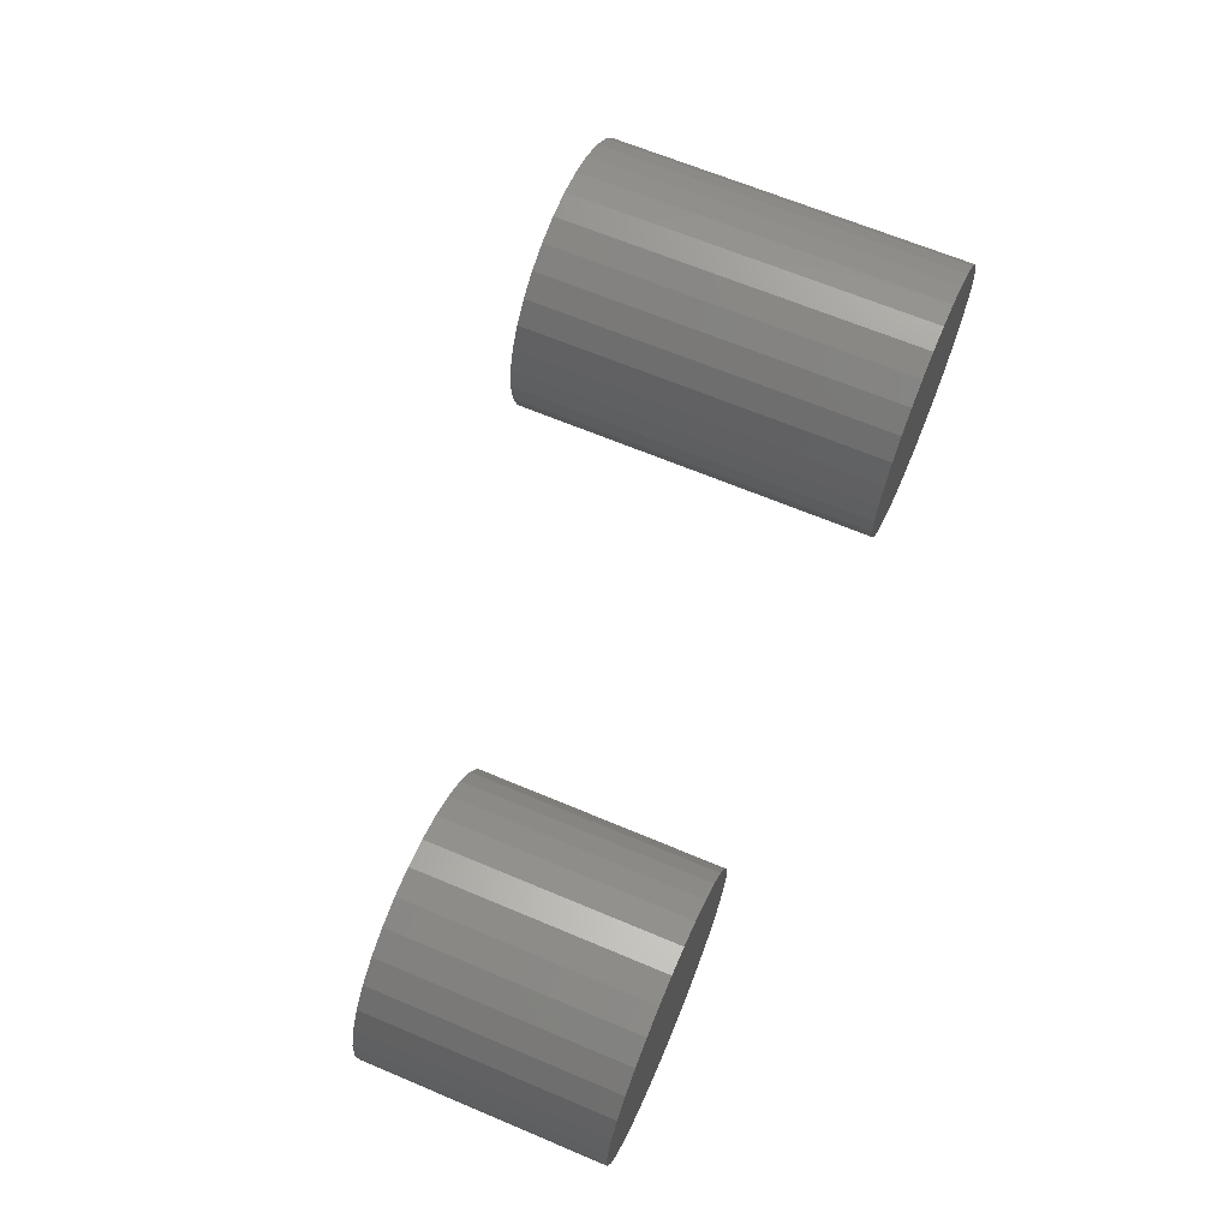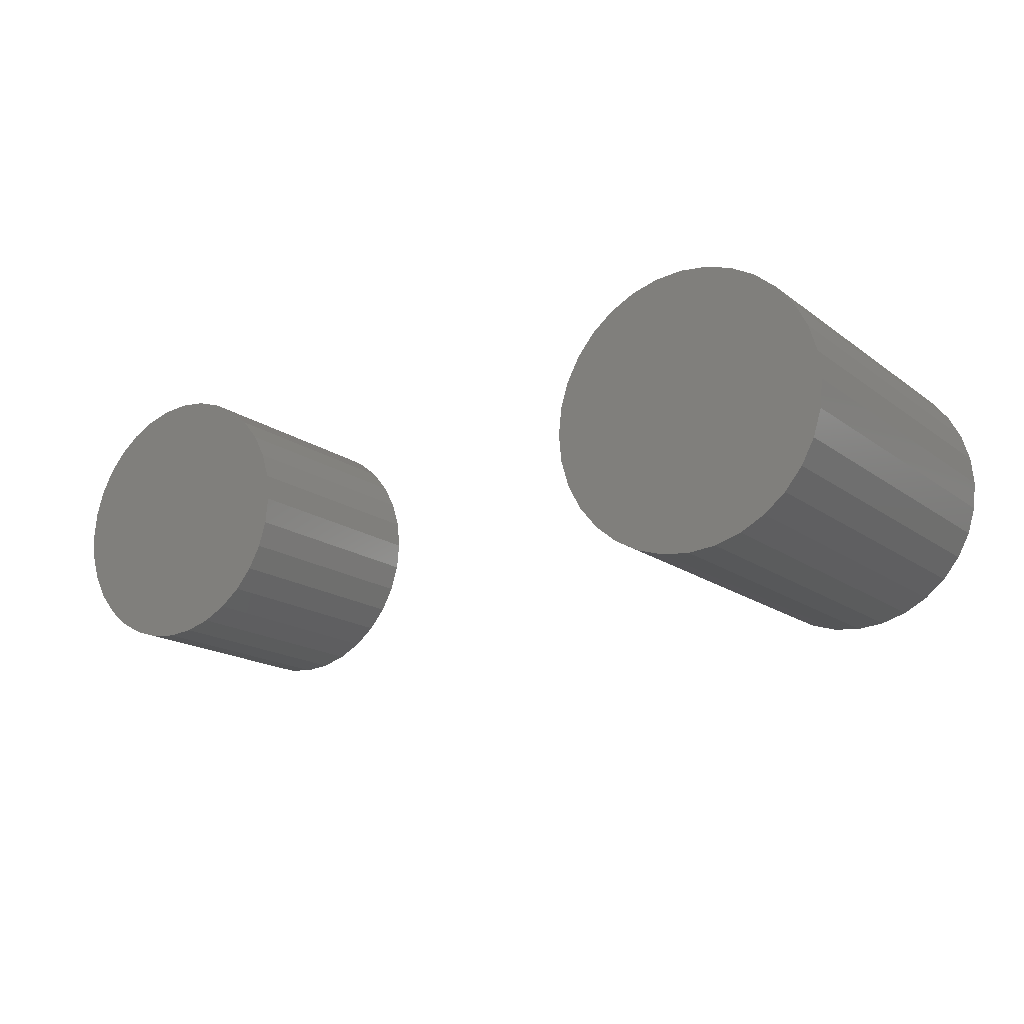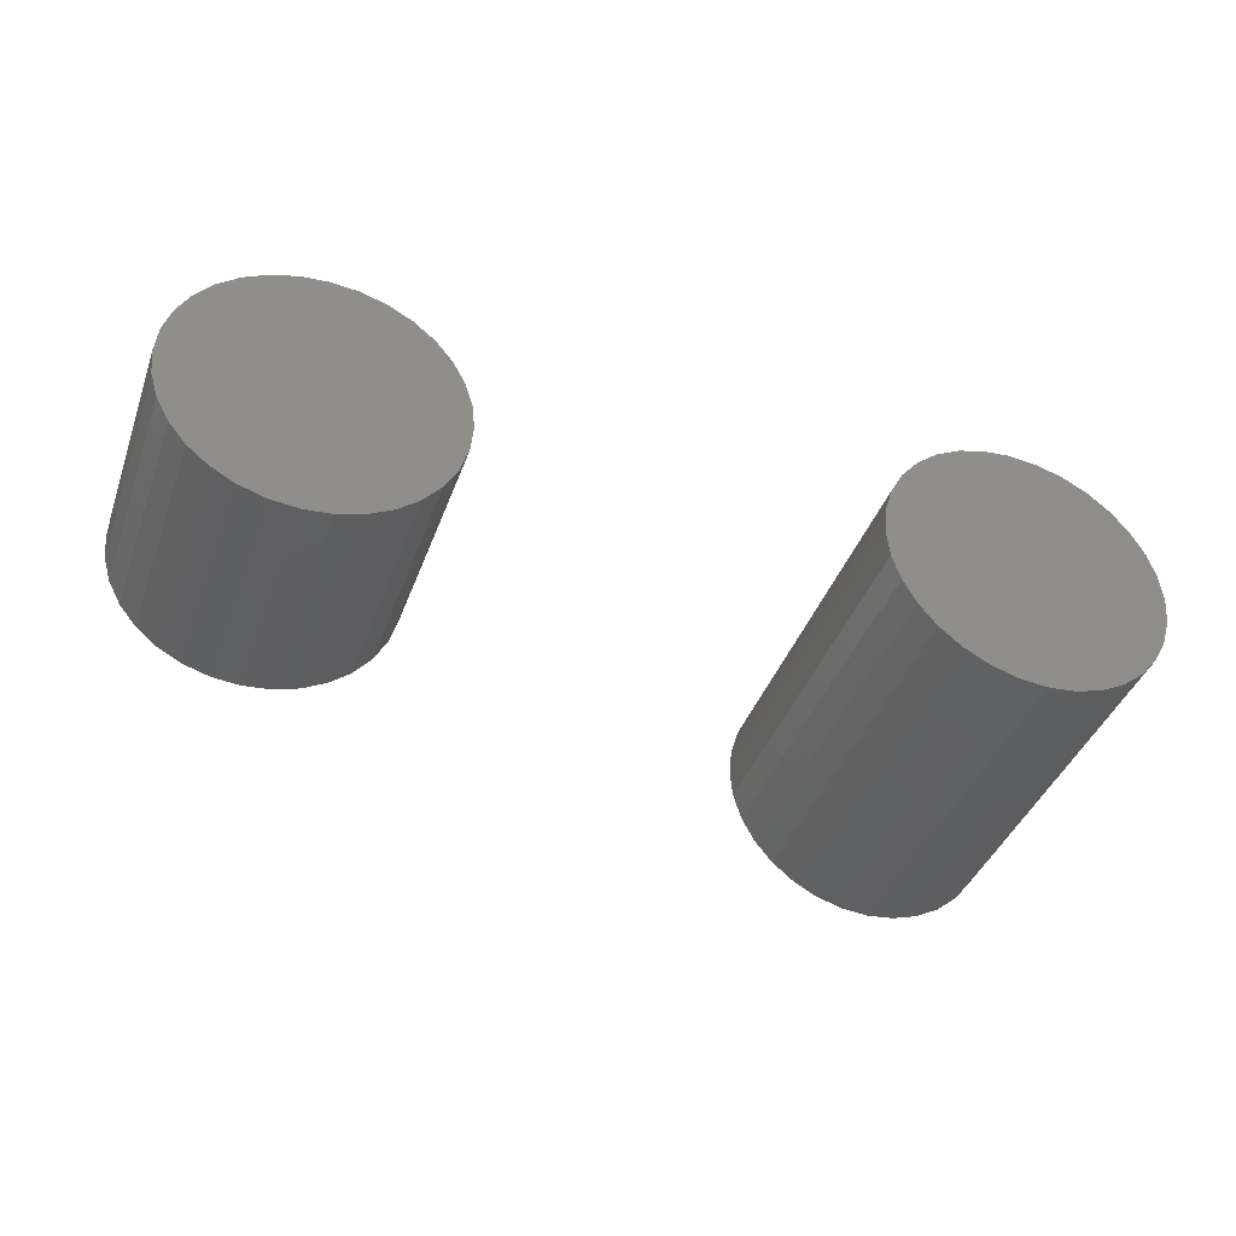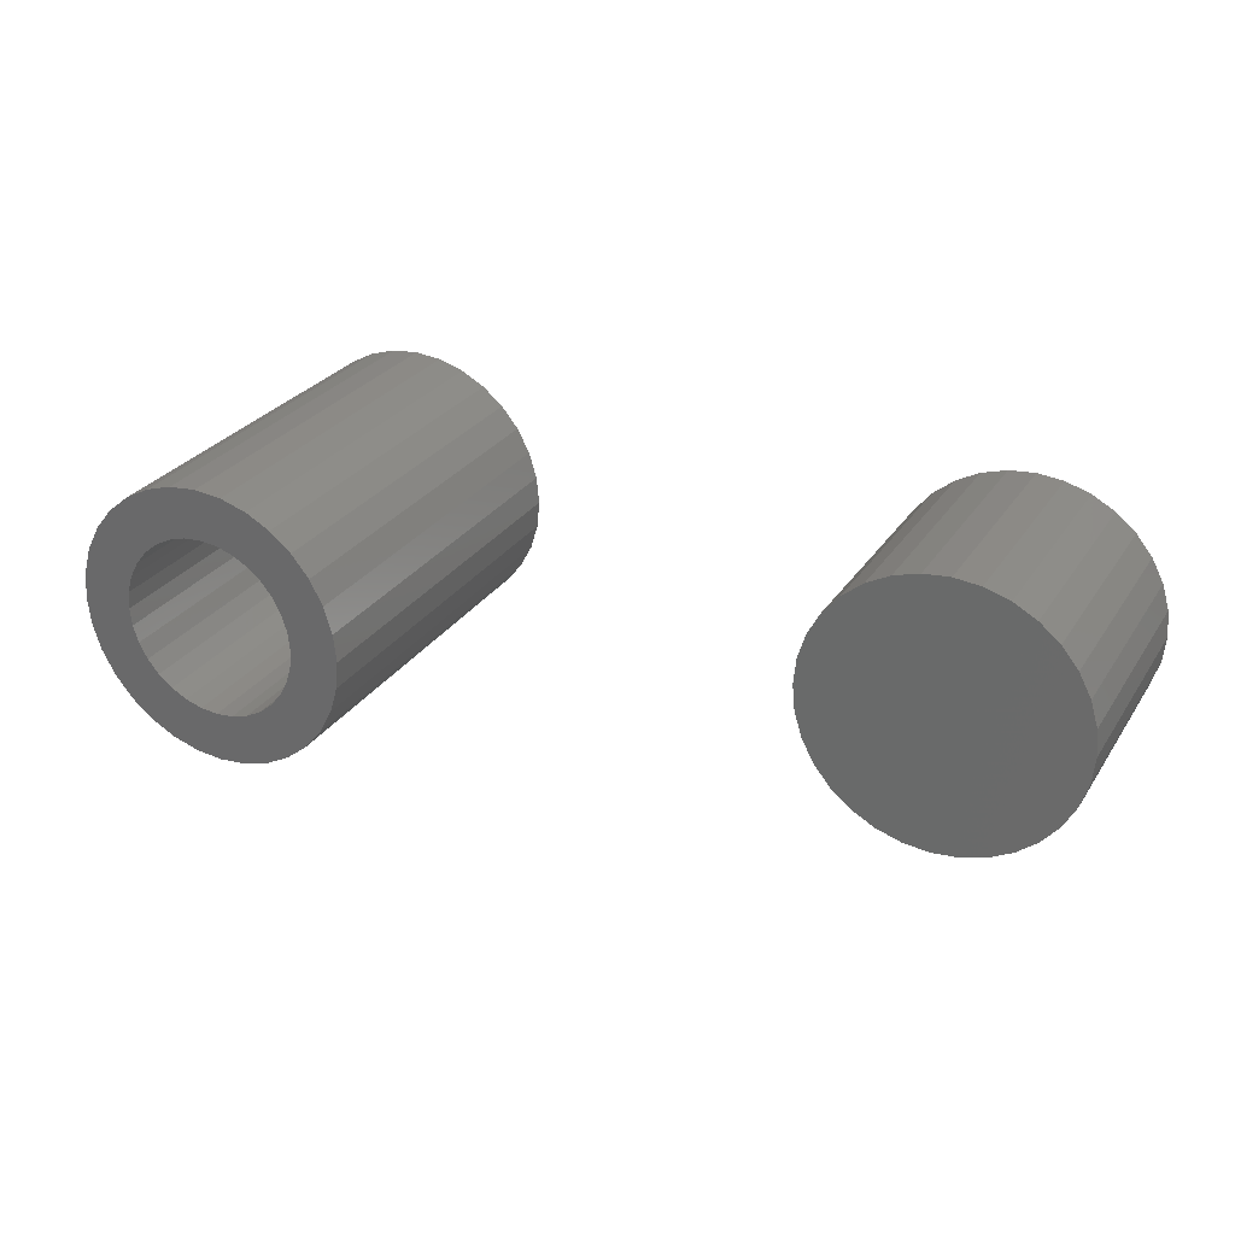
<metadata>
{"format":"stl","ext":"stl","renderer":"f3d","projection":"perspective","resolution":1024,"background":"white","views":[{"elev":66.1,"azim":112.9,"up":"+Y"},{"elev":-16.6,"azim":-145.6,"up":"+Y"},{"elev":-40.8,"azim":160.8,"up":"+Y"},{"elev":28.0,"azim":26.7,"up":"+Y"}]}
</metadata>
<code>
# stl→obj: 256 verts, 500 faces
v -0.5477 0.08978 0.4922
v -0.6402 0.0755 0.4922
v -0.5635 0.07054 0.4922
v -0.3184 0.1395 0.4922
v -0.4331 0.1245 0.4922
v -0.4093 0.1173 0.4922
v -0.4579 0.127 0.4922
v -0.3483 0.164 0.4922
v -0.3824 0.1823 0.4922
v -0.4194 0.1935 0.4922
v -0.4579 0.1973 0.4922
v -0.4964 0.1935 0.4922
v -0.5334 0.1823 0.4922
v -0.5675 0.164 0.4922
v -0.5974 0.1395 0.4922
v -0.6219 0.1096 0.4922
v -0.5065 0.1173 0.4922
v -0.4827 0.1245 0.4922
v -0.4579 -0.127 0.4922
v -0.4827 -0.1245 0.4922
v -0.5974 -0.1395 0.4922
v -0.5675 -0.164 0.4922
v -0.5334 -0.1823 0.4922
v -0.4964 -0.1935 0.4922
v -0.4579 -0.1973 0.4922
v -0.4194 -0.1935 0.4922
v -0.3824 -0.1823 0.4922
v -0.3483 -0.164 0.4922
v -0.3184 -0.1395 0.4922
v -0.4331 -0.1245 0.4922
v -0.5284 0.1056 0.4922
v -0.5752 0.04859 0.4922
v -0.6514 0.03849 0.4922
v -0.5824 0.02477 0.4922
v -0.6552 2.416e-17 0.4922
v -0.5849 1.555e-17 0.4922
v -0.5824 -0.02477 0.4922
v -0.6514 -0.03849 0.4922
v -0.5752 -0.04859 0.4922
v -0.5635 -0.07054 0.4922
v -0.6402 -0.0755 0.4922
v -0.5477 -0.08978 0.4922
v -0.6219 -0.1096 0.4922
v -0.5284 -0.1056 0.4922
v -0.5065 -0.1173 0.4922
v -0.2939 0.1096 0.4922
v -0.3874 0.1056 0.4922
v -0.2756 0.0755 0.4922
v -0.3681 0.08978 0.4922
v -0.3523 0.07054 0.4922
v -0.2644 0.03849 0.4922
v -0.3406 0.04859 0.4922
v -0.2606 0 0.4922
v -0.3334 0.02477 0.4922
v -0.3309 0 0.4922
v -0.2644 -0.03849 0.4922
v -0.3334 -0.02477 0.4922
v -0.3406 -0.04859 0.4922
v -0.2756 -0.0755 0.4922
v -0.3523 -0.07054 0.4922
v -0.2939 -0.1096 0.4922
v -0.3681 -0.08978 0.4922
v -0.3874 -0.1056 0.4922
v -0.4093 -0.1173 0.4922
v -0.4579 -0.127 0.03125
v -0.4331 -0.1245 0.03125
v -0.4093 -0.1173 0.03125
v -0.3874 -0.1056 0.03125
v -0.3681 -0.08978 0.03125
v -0.3523 -0.07054 0.03125
v -0.3406 -0.04859 0.03125
v -0.3334 -0.02477 0.03125
v -0.3309 -3.11e-17 0.03125
v -0.4827 -0.1245 0.03125
v -0.5065 -0.1173 0.03125
v -0.5284 -0.1056 0.03125
v -0.5477 -0.08978 0.03125
v -0.5635 -0.07054 0.03125
v -0.5752 -0.04859 0.03125
v -0.5824 -0.02477 0.03125
v -0.5849 1.555e-17 0.03125
v -0.4579 0.127 0.03125
v -0.4827 0.1245 0.03125
v -0.5065 0.1173 0.03125
v -0.5284 0.1056 0.03125
v -0.5477 0.08978 0.03125
v -0.5635 0.07054 0.03125
v -0.5752 0.04859 0.03125
v -0.5824 0.02477 0.03125
v -0.4331 0.1245 0.03125
v -0.4093 0.1173 0.03125
v -0.3874 0.1056 0.03125
v -0.3681 0.08978 0.03125
v -0.3523 0.07054 0.03125
v -0.3406 0.04859 0.03125
v -0.3334 0.02477 0.03125
v 0.6546 0.00222 -0.03906
v 0.6546 0.00222 0.2891
v 0.6509 -0.03505 -0.03906
v 0.6509 -0.03505 0.2891
v 0.6401 -0.07089 -0.03906
v 0.6401 -0.07089 0.2891
v 0.6224 -0.1039 -0.03906
v 0.6224 -0.1039 0.2891
v 0.5987 -0.1329 -0.03906
v 0.5987 -0.1329 0.2891
v 0.5697 -0.1566 -0.03906
v 0.5697 -0.1566 0.2891
v 0.5367 -0.1743 -0.03906
v 0.5367 -0.1743 0.2891
v 0.5008 -0.1851 -0.03906
v 0.5008 -0.1851 0.2891
v 0.4636 -0.1888 -0.03906
v 0.4636 -0.1888 0.2891
v 0.4263 -0.1851 -0.03906
v 0.4263 -0.1851 0.2891
v 0.3905 -0.1743 -0.03906
v 0.3905 -0.1743 0.2891
v 0.3574 -0.1566 -0.03906
v 0.3574 -0.1566 0.2891
v 0.3285 -0.1329 -0.03906
v 0.3285 -0.1329 0.2891
v 0.3047 -0.1039 -0.03906
v 0.3047 -0.1039 0.2891
v 0.2871 -0.07089 -0.03906
v 0.2871 -0.07089 0.2891
v 0.2762 -0.03505 -0.03906
v 0.2762 -0.03505 0.2891
v 0.2725 0.00222 -0.03906
v 0.2725 0.00222 0.2891
v 0.2762 0.03949 -0.03906
v 0.2762 0.03949 0.2891
v 0.2871 0.07533 -0.03906
v 0.2871 0.07533 0.2891
v 0.3047 0.1084 -0.03906
v 0.3047 0.1084 0.2891
v 0.3285 0.1373 -0.03906
v 0.3285 0.1373 0.2891
v 0.3574 0.1611 -0.03906
v 0.3574 0.1611 0.2891
v 0.3905 0.1787 -0.03906
v 0.3905 0.1787 0.2891
v 0.4263 0.1896 -0.03906
v 0.4263 0.1896 0.2891
v 0.4636 0.1933 -0.03906
v 0.4636 0.1933 0.2891
v 0.5008 0.1896 -0.03906
v 0.5008 0.1896 0.2891
v 0.5367 0.1787 -0.03906
v 0.5367 0.1787 0.2891
v 0.5697 0.1611 -0.03906
v 0.5697 0.1611 0.2891
v 0.5987 0.1373 -0.03906
v 0.5987 0.1373 0.2891
v 0.6224 0.1084 -0.03906
v 0.6224 0.1084 0.2891
v 0.6401 0.07533 -0.03906
v 0.6401 0.07533 0.2891
v 0.6509 0.03949 -0.03906
v 0.6509 0.03949 0.2891
v -0.2606 -4.832e-17 -0.03906
v -0.2644 -0.03849 -0.03906
v -0.2756 -0.0755 -0.03906
v -0.2939 -0.1096 -0.03906
v -0.3184 -0.1395 -0.03906
v -0.3483 -0.164 -0.03906
v -0.3824 -0.1823 -0.03906
v -0.4194 -0.1935 -0.03906
v -0.4579 -0.1973 -0.03906
v -0.4964 -0.1935 -0.03906
v -0.5334 -0.1823 -0.03906
v -0.5675 -0.164 -0.03906
v -0.5974 -0.1395 -0.03906
v -0.6219 -0.1096 -0.03906
v -0.6402 -0.0755 -0.03906
v -0.6514 -0.03849 -0.03906
v -0.6552 2.416e-17 -0.03906
v -0.6514 0.03849 -0.03906
v -0.6402 0.0755 -0.03906
v -0.6219 0.1096 -0.03906
v -0.5974 0.1395 -0.03906
v -0.5675 0.164 -0.03906
v -0.5334 0.1823 -0.03906
v -0.4964 0.1935 -0.03906
v -0.4579 0.1973 -0.03906
v -0.4194 0.1935 -0.03906
v -0.3824 0.1823 -0.03906
v -0.3483 0.164 -0.03906
v -0.3184 0.1395 -0.03906
v -0.2939 0.1096 -0.03906
v -0.2756 0.0755 -0.03906
v -0.2644 0.03849 -0.03906
v 0.4636 -0.1185 0.03125
v 0.4871 -0.1162 0.2188
v 0.4871 -0.1162 0.03125
v 0.5098 -0.1093 0.2188
v 0.5098 -0.1093 0.03125
v 0.5306 -0.09816 0.2188
v 0.5306 -0.09816 0.03125
v 0.5489 -0.08314 0.2188
v 0.5489 -0.08314 0.03125
v 0.5639 -0.06485 0.2188
v 0.5639 -0.06485 0.03125
v 0.5751 -0.04398 0.2188
v 0.5751 -0.04398 0.03125
v 0.582 -0.02133 0.2188
v 0.582 -0.02133 0.03125
v 0.5843 0.00222 0.2188
v 0.5843 0.00222 0.03125
v 0.4636 -0.1185 0.2188
v 0.44 -0.1162 0.03125
v 0.44 -0.1162 0.2188
v 0.4174 -0.1093 0.03125
v 0.4174 -0.1093 0.2188
v 0.3965 -0.09816 0.03125
v 0.3965 -0.09816 0.2188
v 0.3782 -0.08314 0.03125
v 0.3782 -0.08314 0.2188
v 0.3632 -0.06485 0.03125
v 0.3632 -0.06485 0.2188
v 0.352 -0.04398 0.03125
v 0.352 -0.04398 0.2188
v 0.3452 -0.02133 0.03125
v 0.3452 -0.02133 0.2188
v 0.3428 0.00222 0.03125
v 0.3428 0.00222 0.2188
v 0.4636 0.1229 0.03125
v 0.44 0.1206 0.2188
v 0.44 0.1206 0.03125
v 0.4174 0.1138 0.2188
v 0.4174 0.1138 0.03125
v 0.3965 0.1026 0.2188
v 0.3965 0.1026 0.03125
v 0.3782 0.08758 0.2188
v 0.3782 0.08758 0.03125
v 0.3632 0.06929 0.2188
v 0.3632 0.06929 0.03125
v 0.352 0.04842 0.2188
v 0.352 0.04842 0.03125
v 0.3452 0.02577 0.2188
v 0.3452 0.02577 0.03125
v 0.4636 0.1229 0.2188
v 0.4871 0.1206 0.03125
v 0.4871 0.1206 0.2188
v 0.5098 0.1138 0.03125
v 0.5098 0.1138 0.2188
v 0.5306 0.1026 0.03125
v 0.5306 0.1026 0.2188
v 0.5489 0.08758 0.03125
v 0.5489 0.08758 0.2188
v 0.5639 0.06929 0.03125
v 0.5639 0.06929 0.2188
v 0.5751 0.04842 0.03125
v 0.5751 0.04842 0.2188
v 0.582 0.02577 0.03125
v 0.582 0.02577 0.2188
f 1 2 3
f 4 5 6
f 7 5 4
f 7 4 8
f 7 8 9
f 7 9 10
f 7 10 11
f 7 11 12
f 7 12 13
f 7 13 14
f 7 14 15
f 15 16 17
f 15 17 18
f 15 18 7
f 19 20 21
f 19 21 22
f 19 22 23
f 19 23 24
f 19 24 25
f 19 25 26
f 19 26 27
f 19 27 28
f 19 28 29
f 19 29 30
f 2 1 16
f 16 1 31
f 16 31 17
f 3 2 32
f 32 2 33
f 32 33 34
f 34 33 35
f 34 35 36
f 36 35 37
f 37 35 38
f 37 38 39
f 39 38 40
f 40 38 41
f 40 41 42
f 42 41 43
f 42 43 44
f 44 43 45
f 45 43 21
f 45 21 20
f 4 6 46
f 46 6 47
f 46 47 48
f 48 47 49
f 48 49 50
f 48 50 51
f 51 50 52
f 51 52 53
f 53 52 54
f 53 54 55
f 53 55 56
f 56 55 57
f 56 57 58
f 56 58 59
f 59 58 60
f 59 60 61
f 61 60 62
f 61 62 63
f 61 63 29
f 29 63 64
f 29 64 30
f 65 30 66
f 66 30 64
f 66 64 67
f 67 64 63
f 67 63 68
f 68 63 62
f 68 62 69
f 69 62 60
f 69 60 70
f 70 60 58
f 70 58 71
f 71 58 57
f 71 57 72
f 72 57 55
f 72 55 73
f 30 65 19
f 19 65 74
f 19 74 20
f 20 74 75
f 20 75 45
f 45 75 76
f 45 76 44
f 44 76 77
f 44 77 42
f 42 77 78
f 42 78 40
f 40 78 79
f 40 79 39
f 39 79 80
f 39 80 37
f 37 80 81
f 37 81 36
f 82 18 83
f 83 18 17
f 83 17 84
f 84 17 31
f 84 31 85
f 85 31 1
f 85 1 86
f 86 1 3
f 86 3 87
f 87 3 32
f 87 32 88
f 88 32 34
f 88 34 89
f 89 34 36
f 89 36 81
f 18 82 7
f 7 82 90
f 7 90 5
f 5 90 91
f 5 91 6
f 6 91 92
f 6 92 47
f 47 92 93
f 47 93 49
f 49 93 94
f 49 94 50
f 50 94 95
f 50 95 52
f 52 95 96
f 52 96 54
f 54 96 73
f 54 73 55
f 97 98 99
f 99 98 100
f 99 100 101
f 101 100 102
f 101 102 103
f 103 102 104
f 103 104 105
f 105 104 106
f 105 106 107
f 107 106 108
f 107 108 109
f 109 108 110
f 109 110 111
f 111 110 112
f 111 112 113
f 113 112 114
f 113 114 115
f 115 114 116
f 115 116 117
f 117 116 118
f 117 118 119
f 119 118 120
f 119 120 121
f 121 120 122
f 121 122 123
f 123 122 124
f 123 124 125
f 125 124 126
f 125 126 127
f 127 126 128
f 127 128 129
f 129 128 130
f 129 130 131
f 131 130 132
f 131 132 133
f 133 132 134
f 133 134 135
f 135 134 136
f 135 136 137
f 137 136 138
f 137 138 139
f 139 138 140
f 139 140 141
f 141 140 142
f 141 142 143
f 143 142 144
f 143 144 145
f 145 144 146
f 145 146 147
f 147 146 148
f 147 148 149
f 149 148 150
f 149 150 151
f 151 150 152
f 151 152 153
f 153 152 154
f 153 154 155
f 155 154 156
f 155 156 157
f 157 156 158
f 157 158 159
f 159 158 160
f 159 160 97
f 97 160 98
f 145 147 143
f 141 143 147
f 149 141 147
f 111 115 109
f 113 115 111
f 115 117 109
f 109 117 119
f 109 119 107
f 107 119 121
f 107 121 105
f 105 121 123
f 105 123 103
f 103 123 125
f 103 125 101
f 101 125 127
f 101 127 99
f 99 127 129
f 99 129 97
f 97 129 131
f 97 131 159
f 159 131 133
f 159 133 157
f 157 133 135
f 157 135 155
f 155 135 137
f 155 137 153
f 153 137 139
f 153 139 151
f 151 139 141
f 151 141 149
f 144 148 146
f 148 144 142
f 148 142 150
f 110 116 112
f 112 116 114
f 150 142 152
f 152 142 140
f 152 140 154
f 154 140 138
f 154 138 156
f 156 138 136
f 156 136 158
f 158 136 134
f 158 134 160
f 160 134 132
f 160 132 98
f 98 132 130
f 98 130 100
f 100 130 128
f 100 128 102
f 102 128 126
f 102 126 104
f 104 126 124
f 104 124 106
f 106 124 122
f 106 122 108
f 108 122 120
f 108 120 110
f 110 120 118
f 110 118 116
f 161 53 162
f 162 53 56
f 162 56 163
f 163 56 59
f 163 59 164
f 164 59 61
f 164 61 165
f 165 61 29
f 165 29 166
f 166 29 28
f 166 28 167
f 167 28 27
f 167 27 168
f 168 27 26
f 168 26 169
f 169 26 25
f 169 25 170
f 170 25 24
f 170 24 171
f 171 24 23
f 171 23 172
f 172 23 22
f 172 22 173
f 173 22 21
f 173 21 174
f 174 21 43
f 174 43 175
f 175 43 41
f 175 41 176
f 176 41 38
f 176 38 177
f 177 38 35
f 177 35 178
f 178 35 33
f 178 33 179
f 179 33 2
f 179 2 180
f 180 2 16
f 180 16 181
f 181 16 15
f 181 15 182
f 182 15 14
f 182 14 183
f 183 14 13
f 183 13 184
f 184 13 12
f 184 12 185
f 185 12 11
f 185 11 186
f 186 11 10
f 186 10 187
f 187 10 9
f 187 9 188
f 188 9 8
f 188 8 189
f 189 8 4
f 189 4 190
f 190 4 46
f 190 46 191
f 191 46 48
f 191 48 192
f 192 48 51
f 192 51 161
f 161 51 53
f 185 186 184
f 183 184 186
f 187 183 186
f 168 170 167
f 169 170 168
f 170 171 167
f 167 171 172
f 167 172 166
f 166 172 173
f 166 173 165
f 165 173 174
f 165 174 164
f 164 174 175
f 164 175 163
f 163 175 176
f 163 176 162
f 162 176 177
f 162 177 161
f 161 177 178
f 161 178 192
f 192 178 179
f 192 179 191
f 191 179 180
f 191 180 190
f 190 180 181
f 190 181 189
f 189 181 182
f 189 182 188
f 188 182 183
f 188 183 187
f 193 194 195
f 195 194 196
f 195 196 197
f 197 196 198
f 197 198 199
f 199 198 200
f 199 200 201
f 201 200 202
f 201 202 203
f 203 202 204
f 203 204 205
f 205 204 206
f 205 206 207
f 207 206 208
f 207 208 209
f 194 193 210
f 210 193 211
f 210 211 212
f 212 211 213
f 212 213 214
f 214 213 215
f 214 215 216
f 216 215 217
f 216 217 218
f 218 217 219
f 218 219 220
f 220 219 221
f 220 221 222
f 222 221 223
f 222 223 224
f 224 223 225
f 224 225 226
f 227 228 229
f 229 228 230
f 229 230 231
f 231 230 232
f 231 232 233
f 233 232 234
f 233 234 235
f 235 234 236
f 235 236 237
f 237 236 238
f 237 238 239
f 239 238 240
f 239 240 241
f 241 240 226
f 241 226 225
f 228 227 242
f 242 227 243
f 242 243 244
f 244 243 245
f 244 245 246
f 246 245 247
f 246 247 248
f 248 247 249
f 248 249 250
f 250 249 251
f 250 251 252
f 252 251 253
f 252 253 254
f 254 253 255
f 254 255 256
f 256 255 209
f 256 209 208
f 229 243 227
f 243 229 231
f 243 231 245
f 245 231 233
f 245 233 247
f 199 213 197
f 197 213 211
f 197 211 195
f 195 211 193
f 247 233 249
f 249 233 235
f 249 235 251
f 251 235 237
f 251 237 253
f 253 237 239
f 253 239 255
f 255 239 241
f 255 241 209
f 209 241 225
f 209 225 207
f 207 225 223
f 207 223 205
f 205 223 221
f 205 221 203
f 203 221 219
f 203 219 201
f 201 219 217
f 201 217 199
f 199 217 215
f 199 215 213
f 242 244 228
f 230 228 244
f 246 230 244
f 232 230 246
f 248 232 246
f 196 214 198
f 212 214 196
f 194 212 196
f 210 212 194
f 214 216 198
f 198 216 218
f 198 218 200
f 200 218 220
f 200 220 202
f 202 220 222
f 202 222 204
f 204 222 224
f 204 224 206
f 206 224 226
f 206 226 208
f 208 226 240
f 208 240 256
f 256 240 238
f 256 238 254
f 254 238 236
f 254 236 252
f 252 236 234
f 252 234 250
f 250 234 232
f 250 232 248
f 83 90 82
f 90 83 84
f 90 84 91
f 91 84 85
f 91 85 92
f 68 75 67
f 67 75 74
f 67 74 66
f 66 74 65
f 92 85 93
f 93 85 86
f 93 86 94
f 94 86 87
f 94 87 95
f 95 87 88
f 95 88 96
f 96 88 89
f 96 89 73
f 73 89 81
f 73 81 72
f 72 81 80
f 72 80 71
f 71 80 79
f 71 79 70
f 70 79 78
f 70 78 69
f 69 78 77
f 69 77 68
f 68 77 76
f 68 76 75

</code>
